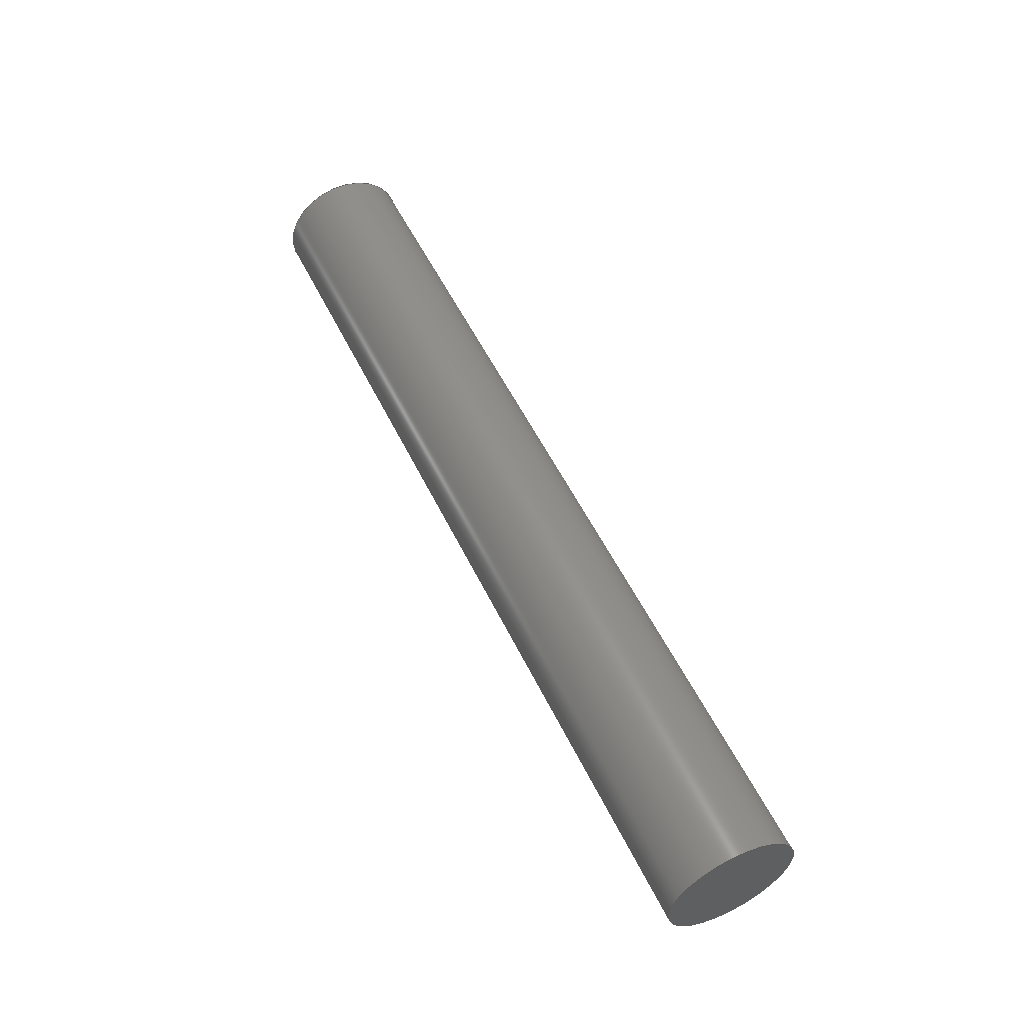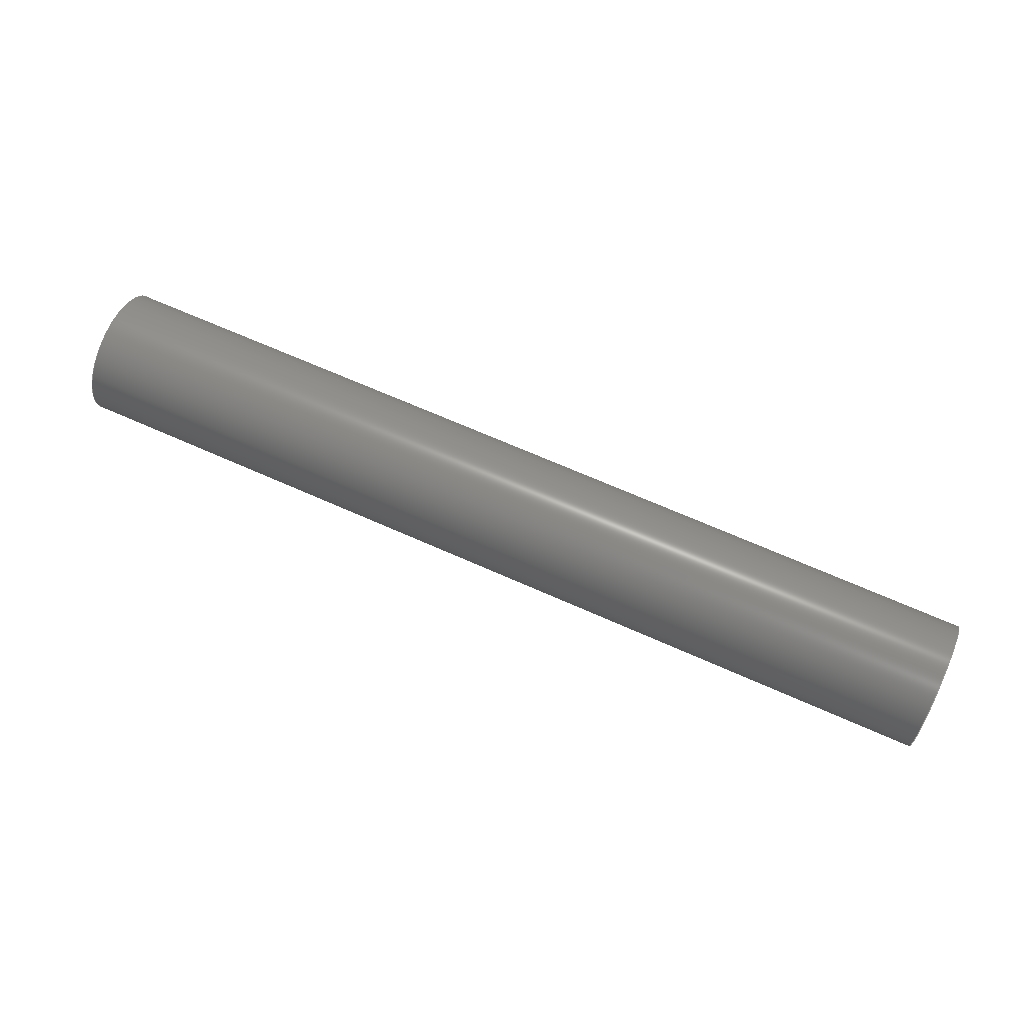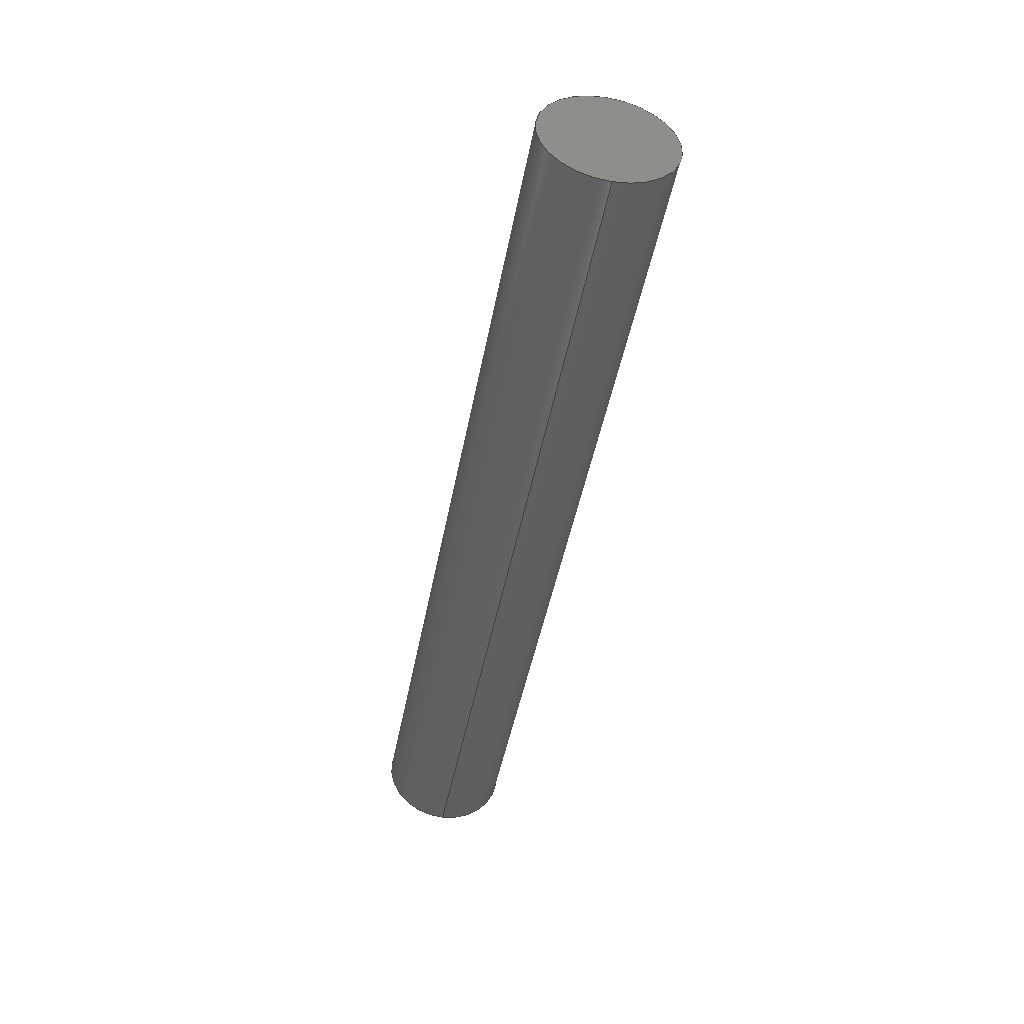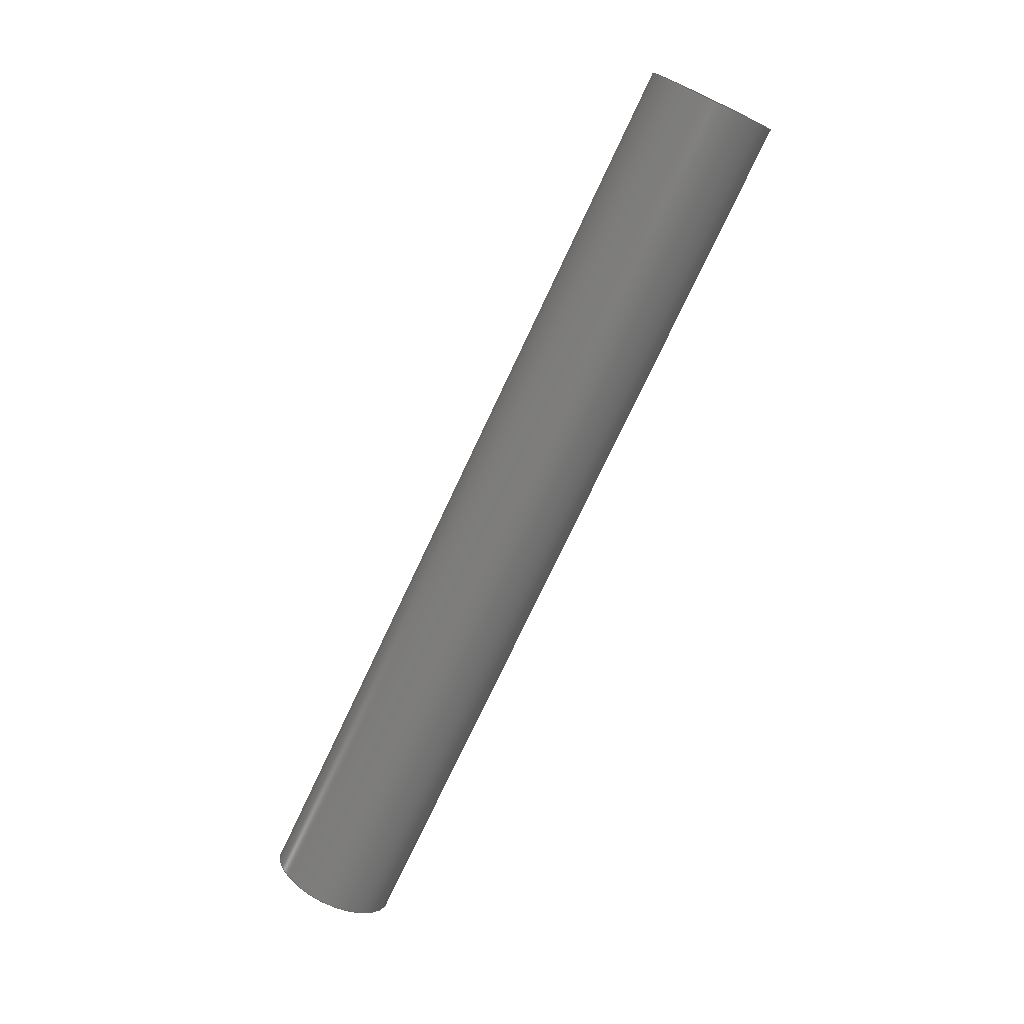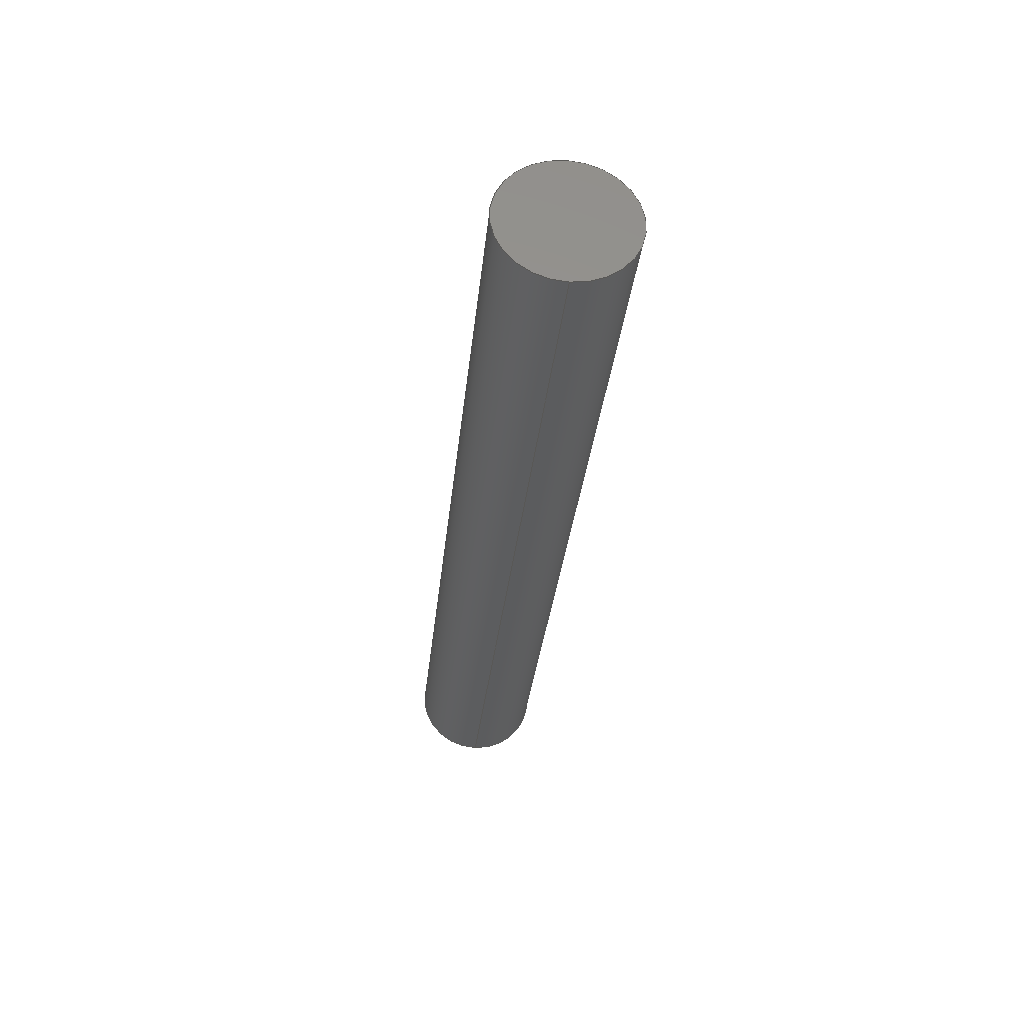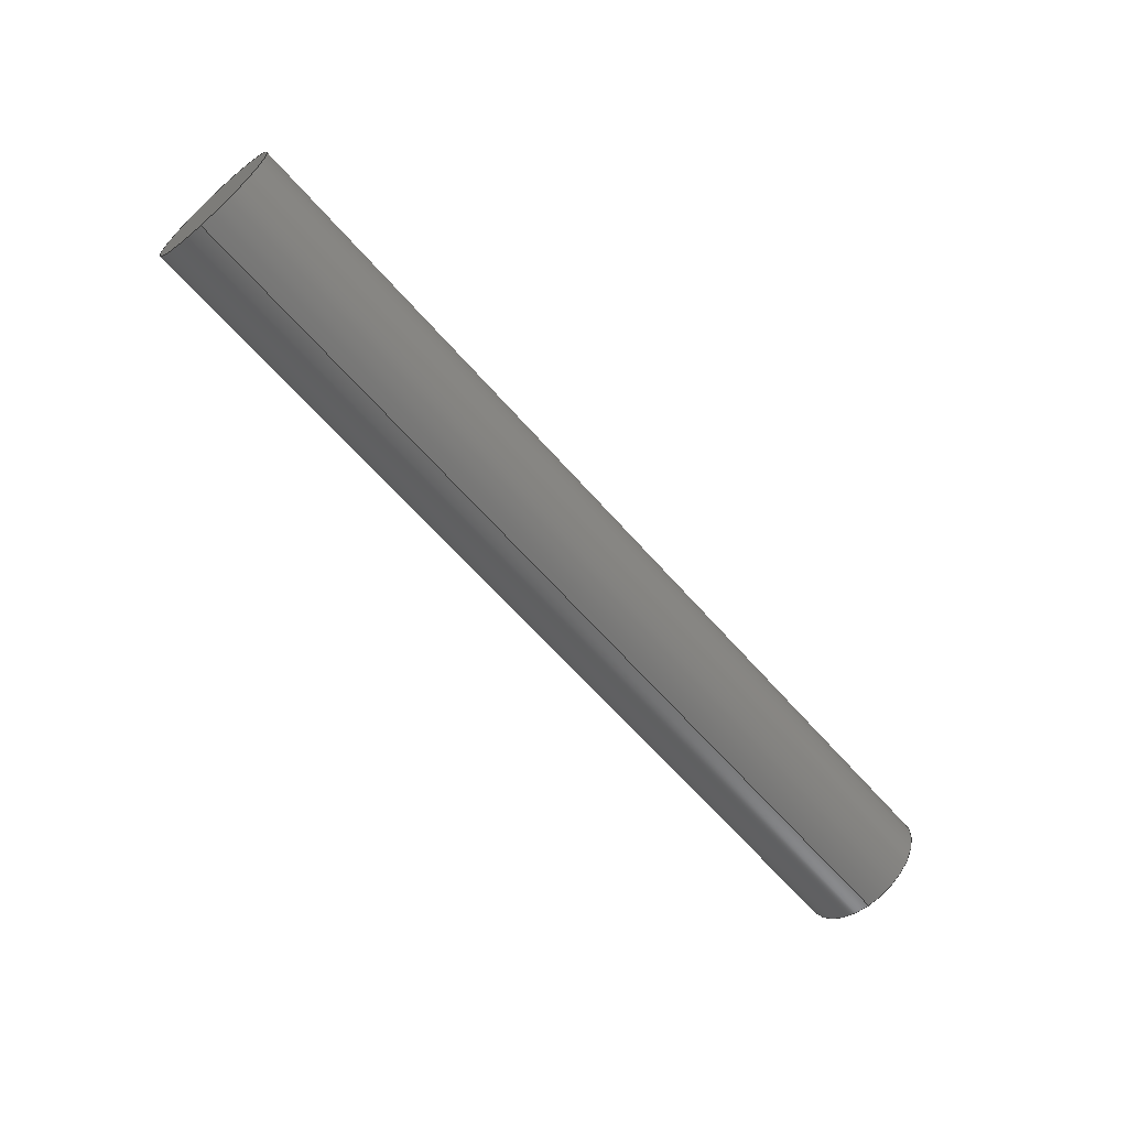
<metadata>
{"format":"step","ext":"step","renderer":"f3d","projection":"perspective","resolution":1024,"background":"white","views":[{"elev":54.3,"azim":-115.5,"up":"+Y"},{"elev":66.2,"azim":-155.7,"up":"+Z"},{"elev":-44.9,"azim":79.6,"up":"+Z"},{"elev":-75.3,"azim":64.8,"up":"+Y"},{"elev":-31.3,"azim":84.3,"up":"+Z"},{"elev":-63.6,"azim":131.1,"up":"+Z"}]}
</metadata>
<code>
ISO-10303-21;
DATA;
#1=PROPERTY_DEFINITION_REPRESENTATION(#5,#3);
#2=PROPERTY_DEFINITION_REPRESENTATION(#6,#4);
#3=REPRESENTATION('',(#7),#89);
#4=REPRESENTATION('',(#8),#89);
#5=PROPERTY_DEFINITION('pmi validation property','',#94);
#6=PROPERTY_DEFINITION('pmi validation property','',#94);
#7=VALUE_REPRESENTATION_ITEM('number of annotations',COUNT_MEASURE(0));
#8=VALUE_REPRESENTATION_ITEM('number of views',COUNT_MEASURE(0));
#9=SHAPE_REPRESENTATION_RELATIONSHIP('','',#61,#10);
#10=ADVANCED_BREP_SHAPE_REPRESENTATION('',(#59),#89);
#11=CYLINDRICAL_SURFACE('',#67,0.0007);
#12=OVER_RIDING_STYLED_ITEM('',(#41),#36,#39);
#13=OVER_RIDING_STYLED_ITEM('',(#42),#37,#39);
#14=DRAUGHTING_PRE_DEFINED_COLOUR('red');
#15=ORIENTED_EDGE('',*,*,#19,.T.);
#16=ORIENTED_EDGE('',*,*,#20,.F.);
#17=ORIENTED_EDGE('',*,*,#19,.F.);
#18=ORIENTED_EDGE('',*,*,#20,.T.);
#19=EDGE_CURVE('',#21,#21,#23,.T.);
#20=EDGE_CURVE('',#22,#22,#24,.T.);
#21=VERTEX_POINT('',#83);
#22=VERTEX_POINT('',#86);
#23=CIRCLE('',#64,0.0007);
#24=CIRCLE('',#66,0.0007);
#25=EDGE_LOOP('',(#15));
#26=EDGE_LOOP('',(#16));
#27=EDGE_LOOP('',(#17));
#28=EDGE_LOOP('',(#18));
#29=FACE_BOUND('',#25,.T.);
#30=FACE_BOUND('',#26,.T.);
#31=FACE_BOUND('',#27,.T.);
#32=FACE_BOUND('',#28,.T.);
#33=PLANE('',#63);
#34=PLANE('',#65);
#35=ADVANCED_FACE('',(#29),#33,.T.);
#36=ADVANCED_FACE('',(#30),#34,.F.);
#37=ADVANCED_FACE('',(#31,#32),#11,.T.);
#38=CLOSED_SHELL('',(#35,#36,#37));
#39=STYLED_ITEM('',(#40),#59);
#40=PRESENTATION_STYLE_ASSIGNMENT((#43));
#41=PRESENTATION_STYLE_ASSIGNMENT((#44));
#42=PRESENTATION_STYLE_ASSIGNMENT((#45));
#43=SURFACE_STYLE_USAGE(.BOTH.,#46);
#44=SURFACE_STYLE_USAGE(.BOTH.,#47);
#45=SURFACE_STYLE_USAGE(.BOTH.,#48);
#46=SURFACE_SIDE_STYLE('',(#49));
#47=SURFACE_SIDE_STYLE('',(#50));
#48=SURFACE_SIDE_STYLE('',(#51));
#49=SURFACE_STYLE_FILL_AREA(#52);
#50=SURFACE_STYLE_FILL_AREA(#53);
#51=SURFACE_STYLE_FILL_AREA(#54);
#52=FILL_AREA_STYLE('',(#55));
#53=FILL_AREA_STYLE('',(#56));
#54=FILL_AREA_STYLE('',(#57));
#55=FILL_AREA_STYLE_COLOUR('',#58);
#56=FILL_AREA_STYLE_COLOUR('',#14);
#57=FILL_AREA_STYLE_COLOUR('',#14);
#58=COLOUR_RGB('',0.09804,0.09804,0.09804);
#59=MANIFOLD_SOLID_BREP('Compound',#38);
#60=SHAPE_DEFINITION_REPRESENTATION(#94,#61);
#61=SHAPE_REPRESENTATION('Compound',(#62),#89);
#62=AXIS2_PLACEMENT_3D('',#80,#68,#69);
#63=AXIS2_PLACEMENT_3D('',#81,#70,#71);
#64=AXIS2_PLACEMENT_3D('',#82,#72,#73);
#65=AXIS2_PLACEMENT_3D('',#84,#74,#75);
#66=AXIS2_PLACEMENT_3D('',#85,#76,#77);
#67=AXIS2_PLACEMENT_3D('',#87,#78,#79);
#68=DIRECTION('',(0,0,1));
#69=DIRECTION('',(1,0,0));
#70=DIRECTION('',(1,0,0));
#71=DIRECTION('',(0,0,-1));
#72=DIRECTION('',(1,0,0));
#73=DIRECTION('',(0,0,-1));
#74=DIRECTION('',(1,0,0));
#75=DIRECTION('',(0,0,-1));
#76=DIRECTION('',(1,0,0));
#77=DIRECTION('',(0,0,-1));
#78=DIRECTION('',(-1,0,0));
#79=DIRECTION('',(0,0,-1));
#80=CARTESIAN_POINT('',(0,0,0));
#81=CARTESIAN_POINT('',(0.0226,0,-0.022));
#82=CARTESIAN_POINT('',(0.0226,0,-0.022));
#83=CARTESIAN_POINT('',(0.0226,0,-0.0227));
#84=CARTESIAN_POINT('',(0.0126,0,-0.022));
#85=CARTESIAN_POINT('',(0.0126,0,-0.022));
#86=CARTESIAN_POINT('',(0.0126,0,-0.0227));
#87=CARTESIAN_POINT('',(0.0126,0,-0.022));
#88=MECHANICAL_DESIGN_GEOMETRIC_PRESENTATION_REPRESENTATION('',(#39,#12,
#13),#89);
#89=(
GEOMETRIC_REPRESENTATION_CONTEXT(3)
GLOBAL_UNCERTAINTY_ASSIGNED_CONTEXT((#90))
GLOBAL_UNIT_ASSIGNED_CONTEXT((#93,#92,#91))
REPRESENTATION_CONTEXT('Compound','TOP_LEVEL_ASSEMBLY_PART')
);
#90=UNCERTAINTY_MEASURE_WITH_UNIT(LENGTH_MEASURE(1e-08),#93,
'DISTANCE_ACCURACY_VALUE','Maximum Tolerance applied to model');
#91=(
NAMED_UNIT(*)
SI_UNIT($,.STERADIAN.)
SOLID_ANGLE_UNIT()
);
#92=(
NAMED_UNIT(*)
PLANE_ANGLE_UNIT()
SI_UNIT($,.RADIAN.)
);
#93=(
LENGTH_UNIT()
NAMED_UNIT(*)
SI_UNIT($,.METRE.)
);
#94=PRODUCT_DEFINITION_SHAPE('','',#95);
#95=PRODUCT_DEFINITION('','',#97,#96);
#96=PRODUCT_DEFINITION_CONTEXT('',#103,'design');
#97=PRODUCT_DEFINITION_FORMATION_WITH_SPECIFIED_SOURCE('','',#99,
 .NOT_KNOWN.);
#98=PRODUCT_RELATED_PRODUCT_CATEGORY('','',(#99));
#99=PRODUCT('Compound','Compound','Compound',(#101));
#100=PRODUCT_CATEGORY('','');
#101=PRODUCT_CONTEXT('',#103,'mechanical');
#102=APPLICATION_PROTOCOL_DEFINITION('international standard',
'automotive_design',2010,#103);
#103=APPLICATION_CONTEXT(
'core data for automotive mechanical design processes');
ENDSEC;
END-ISO-10303-21;

</code>
